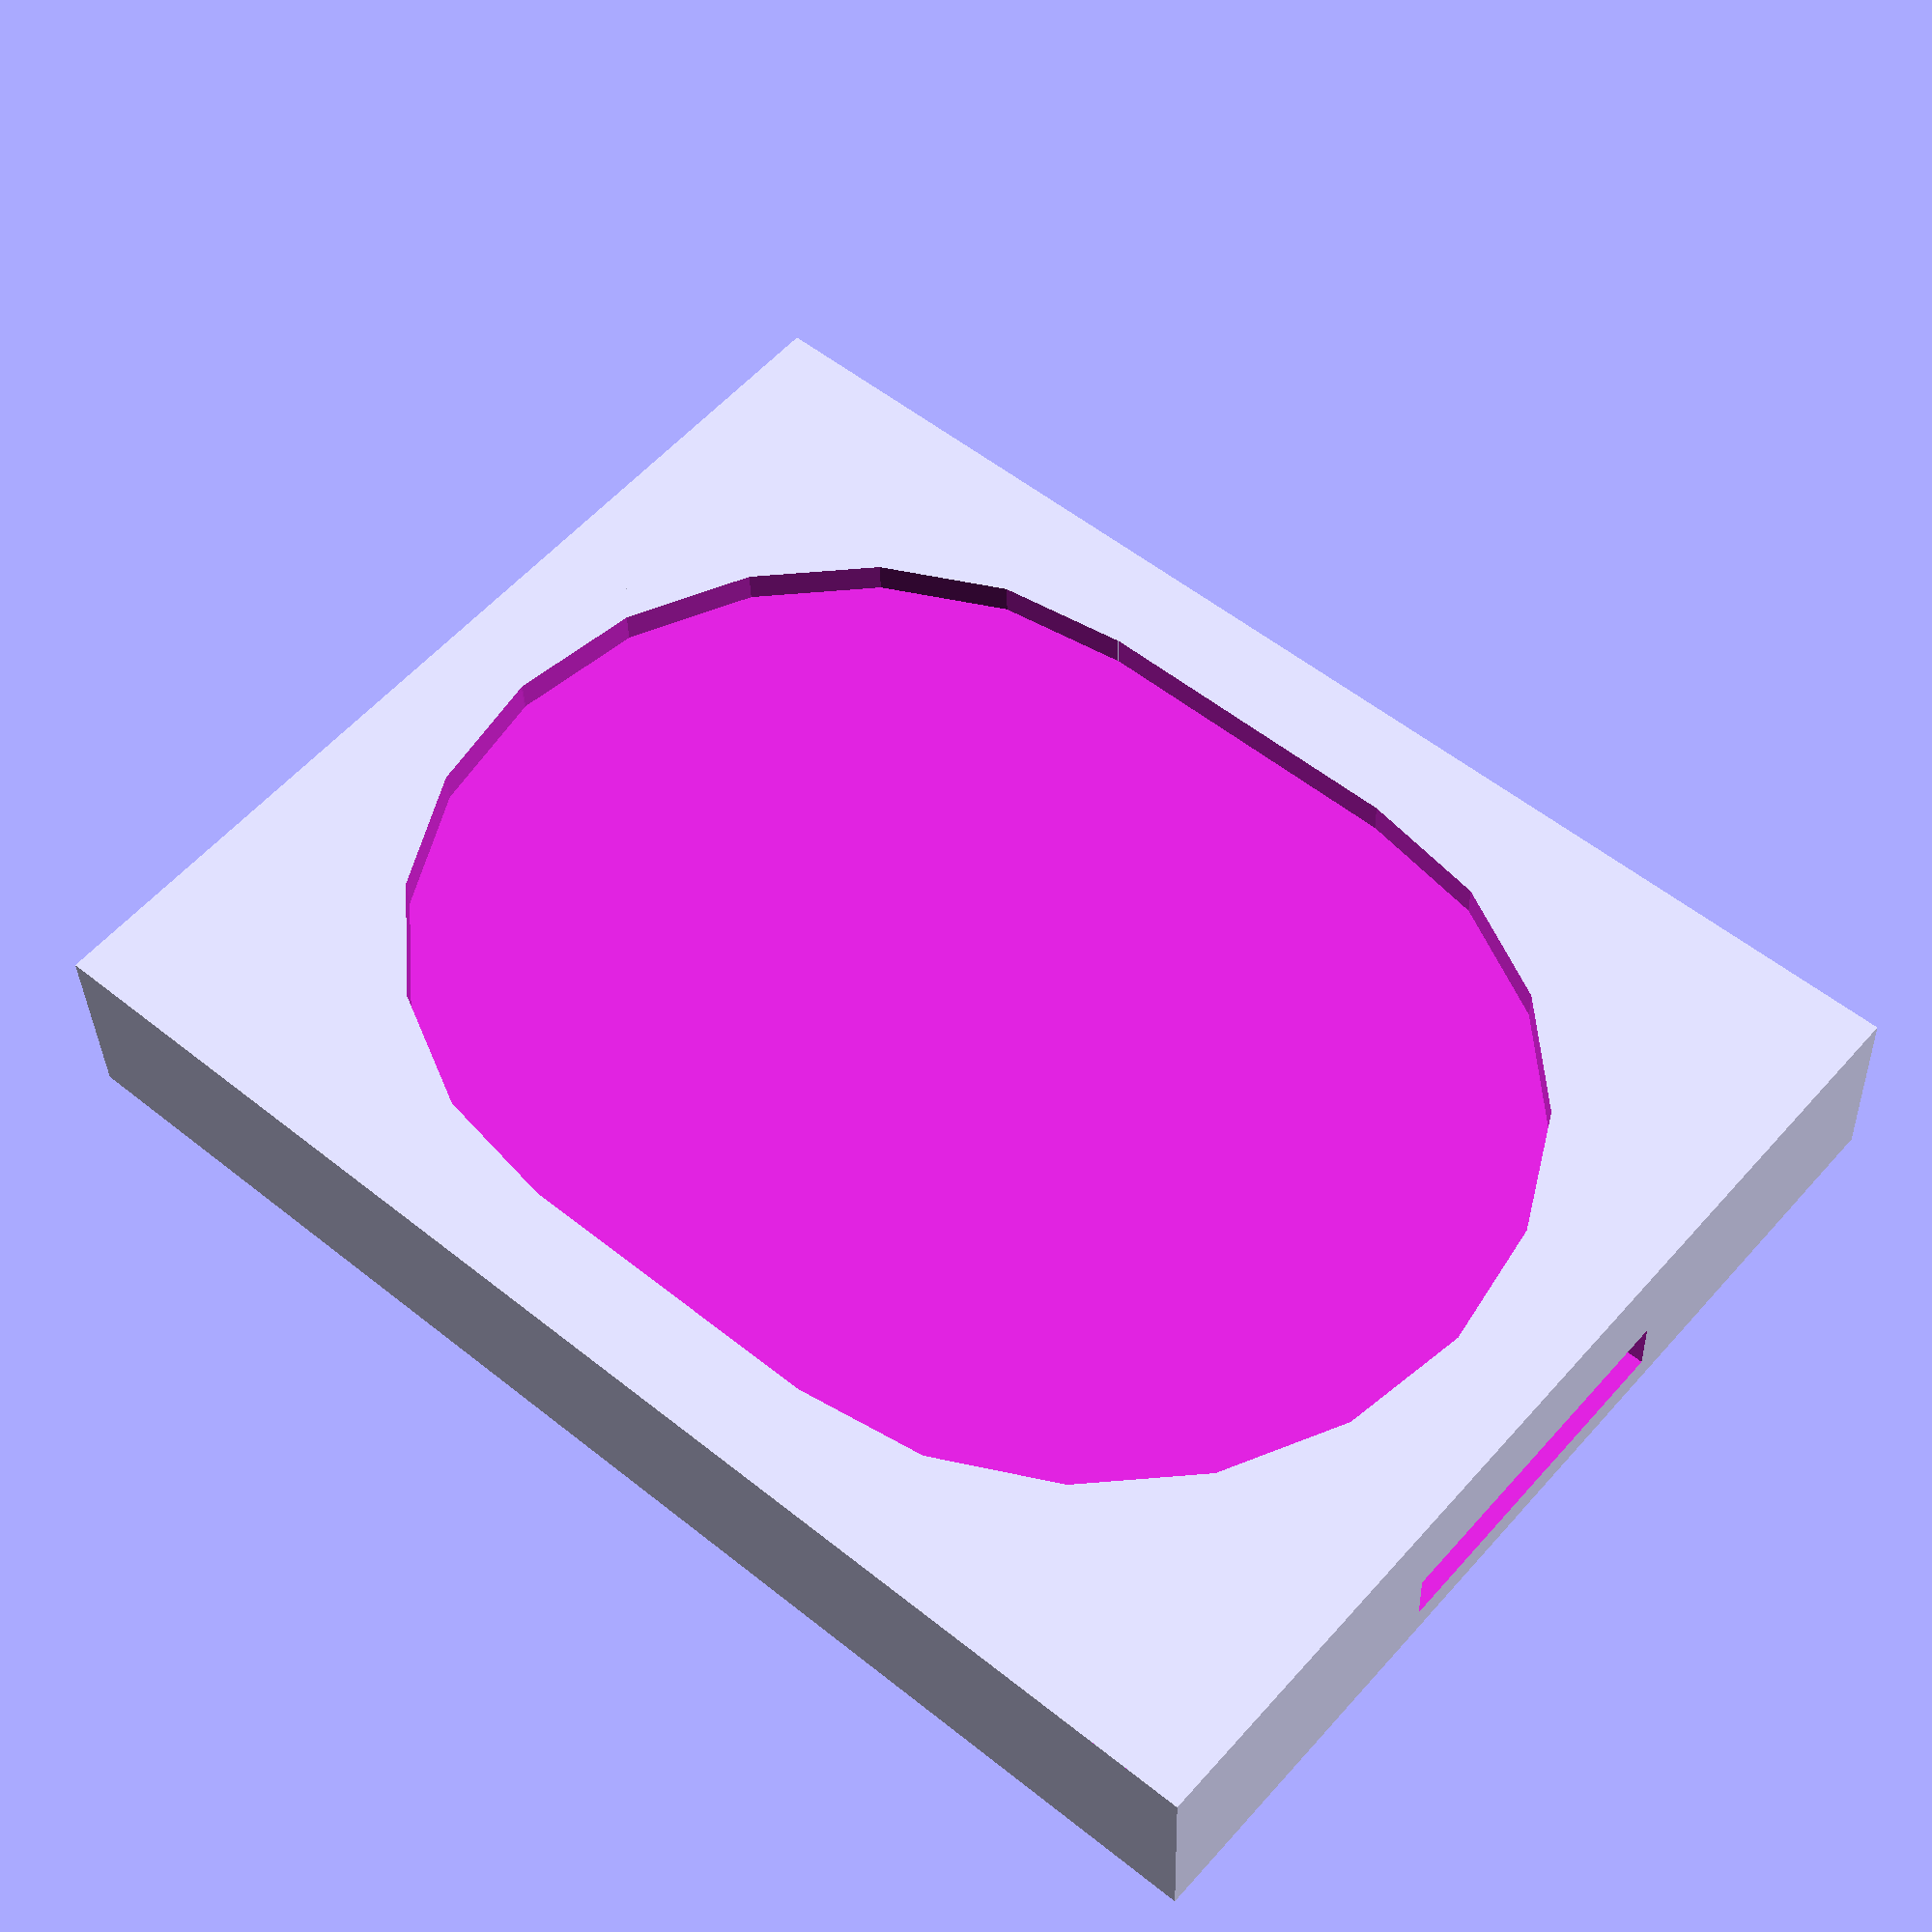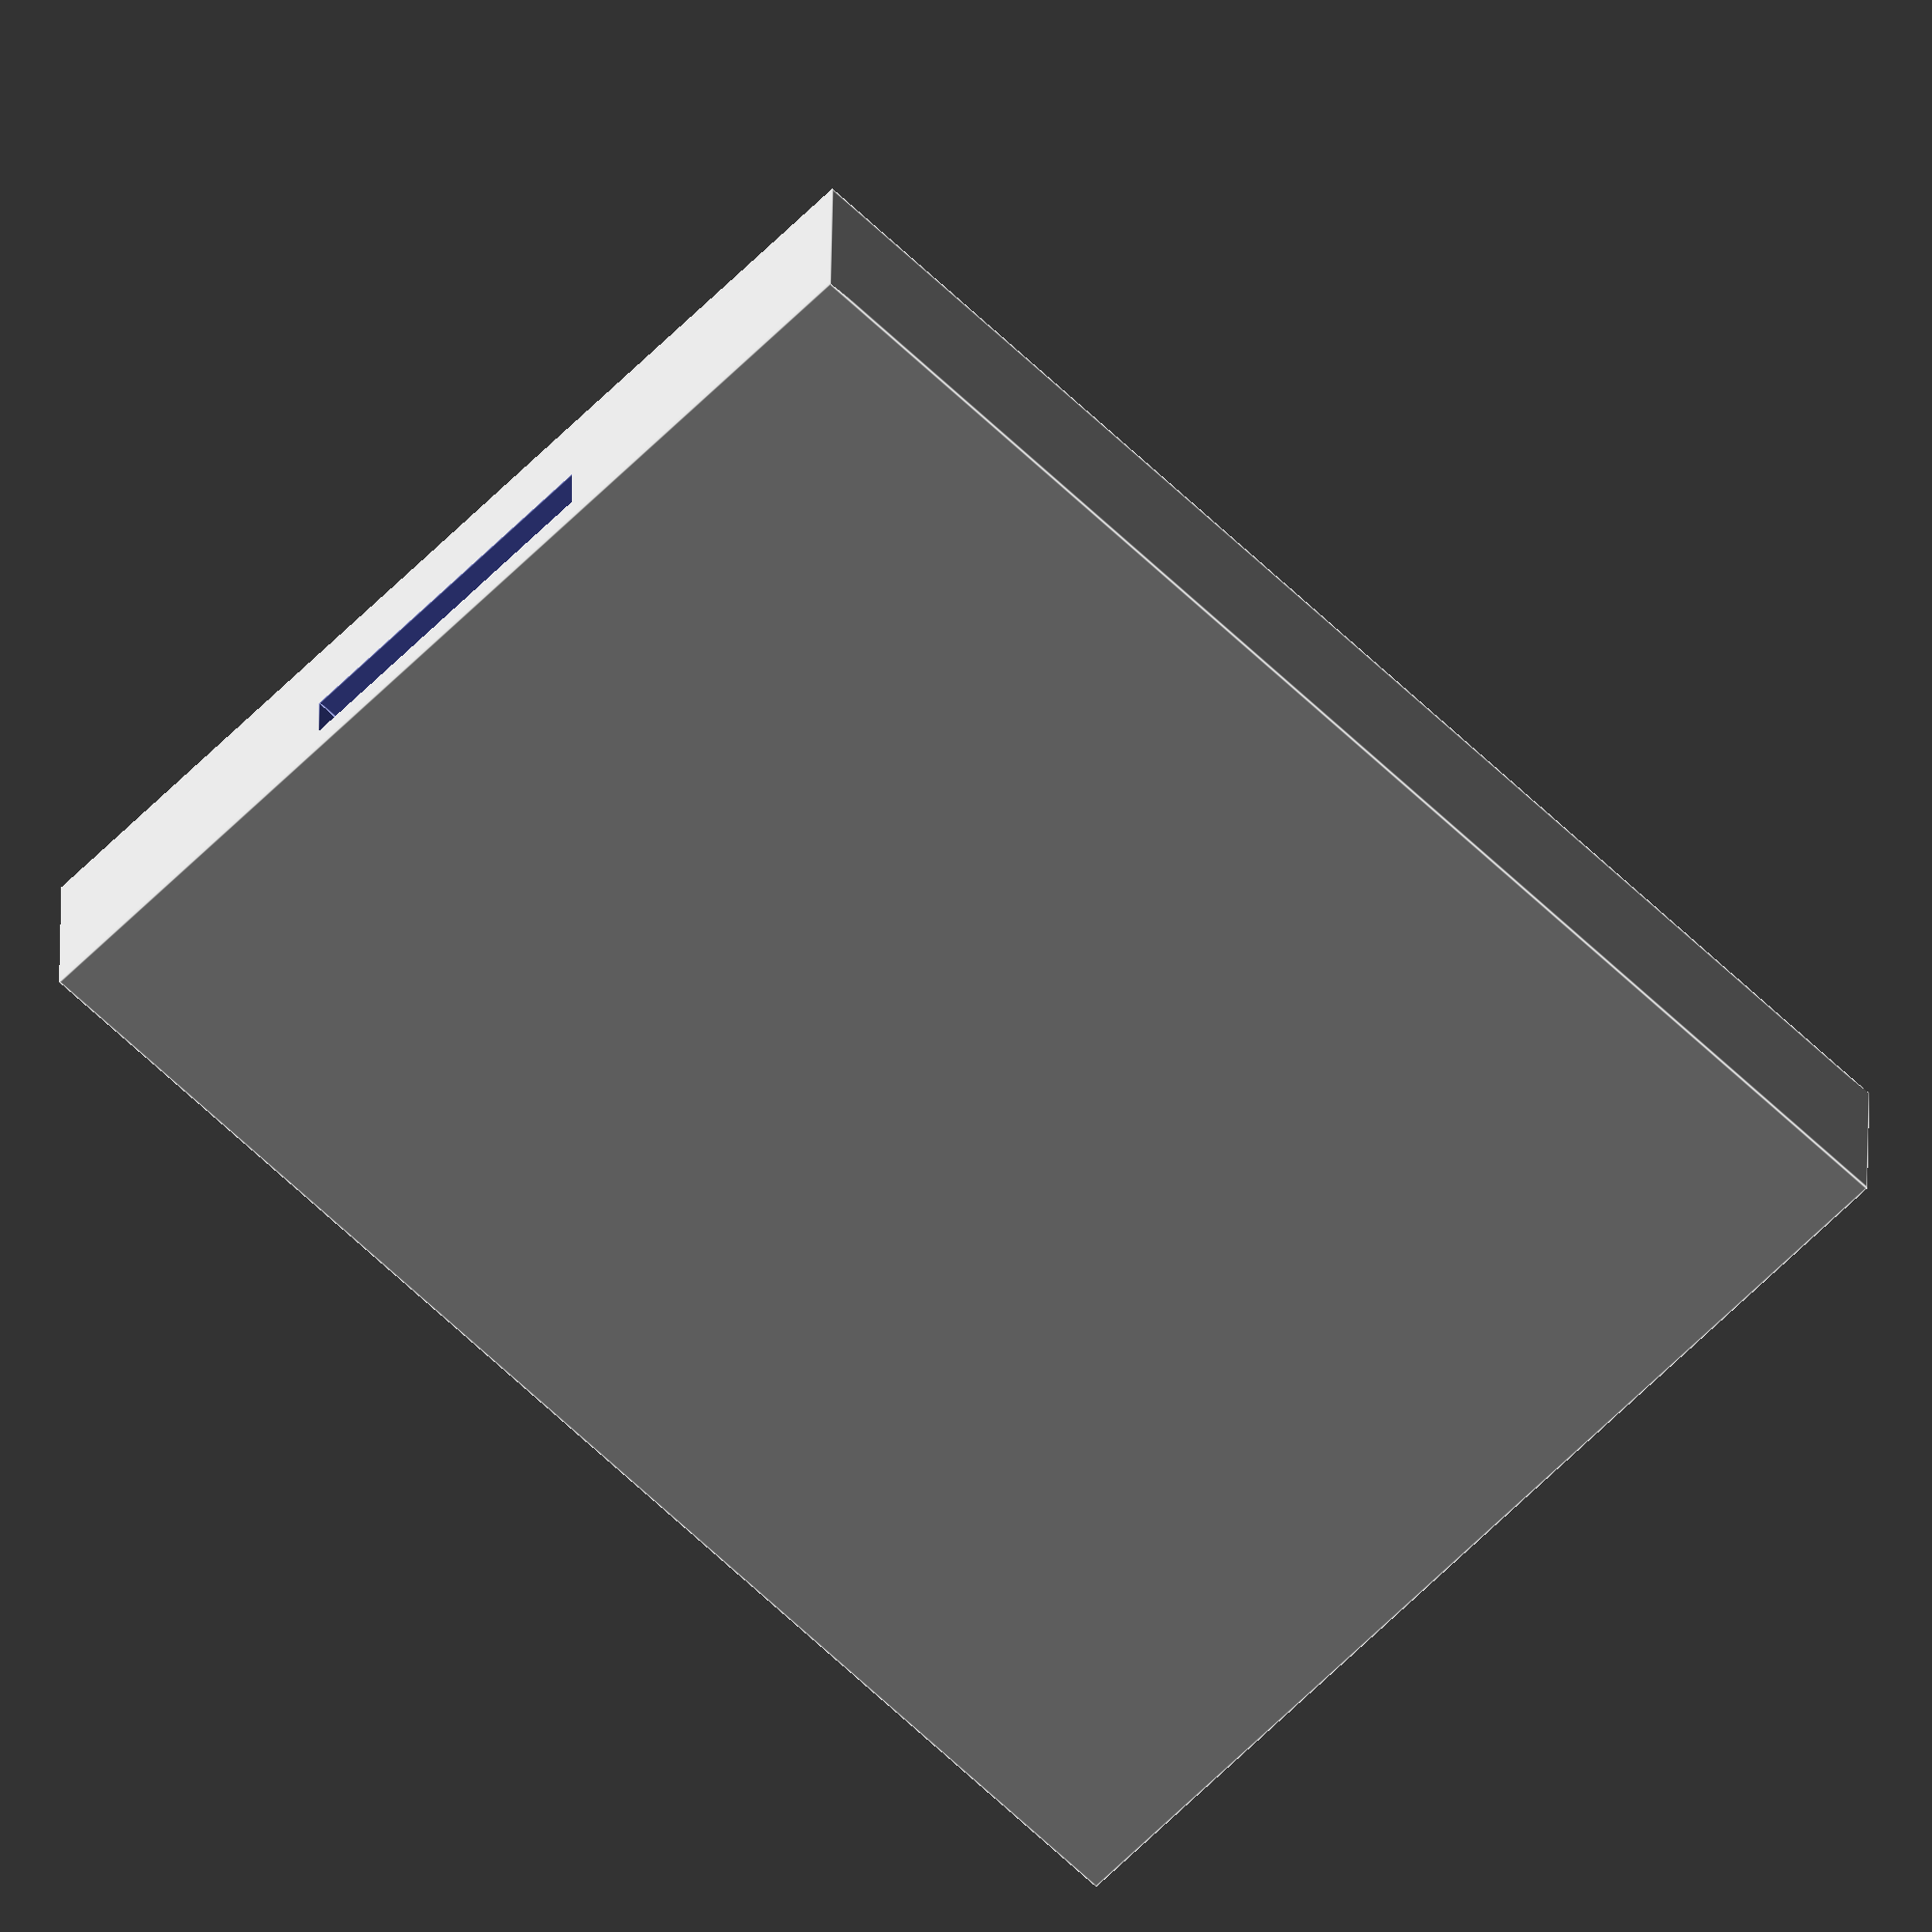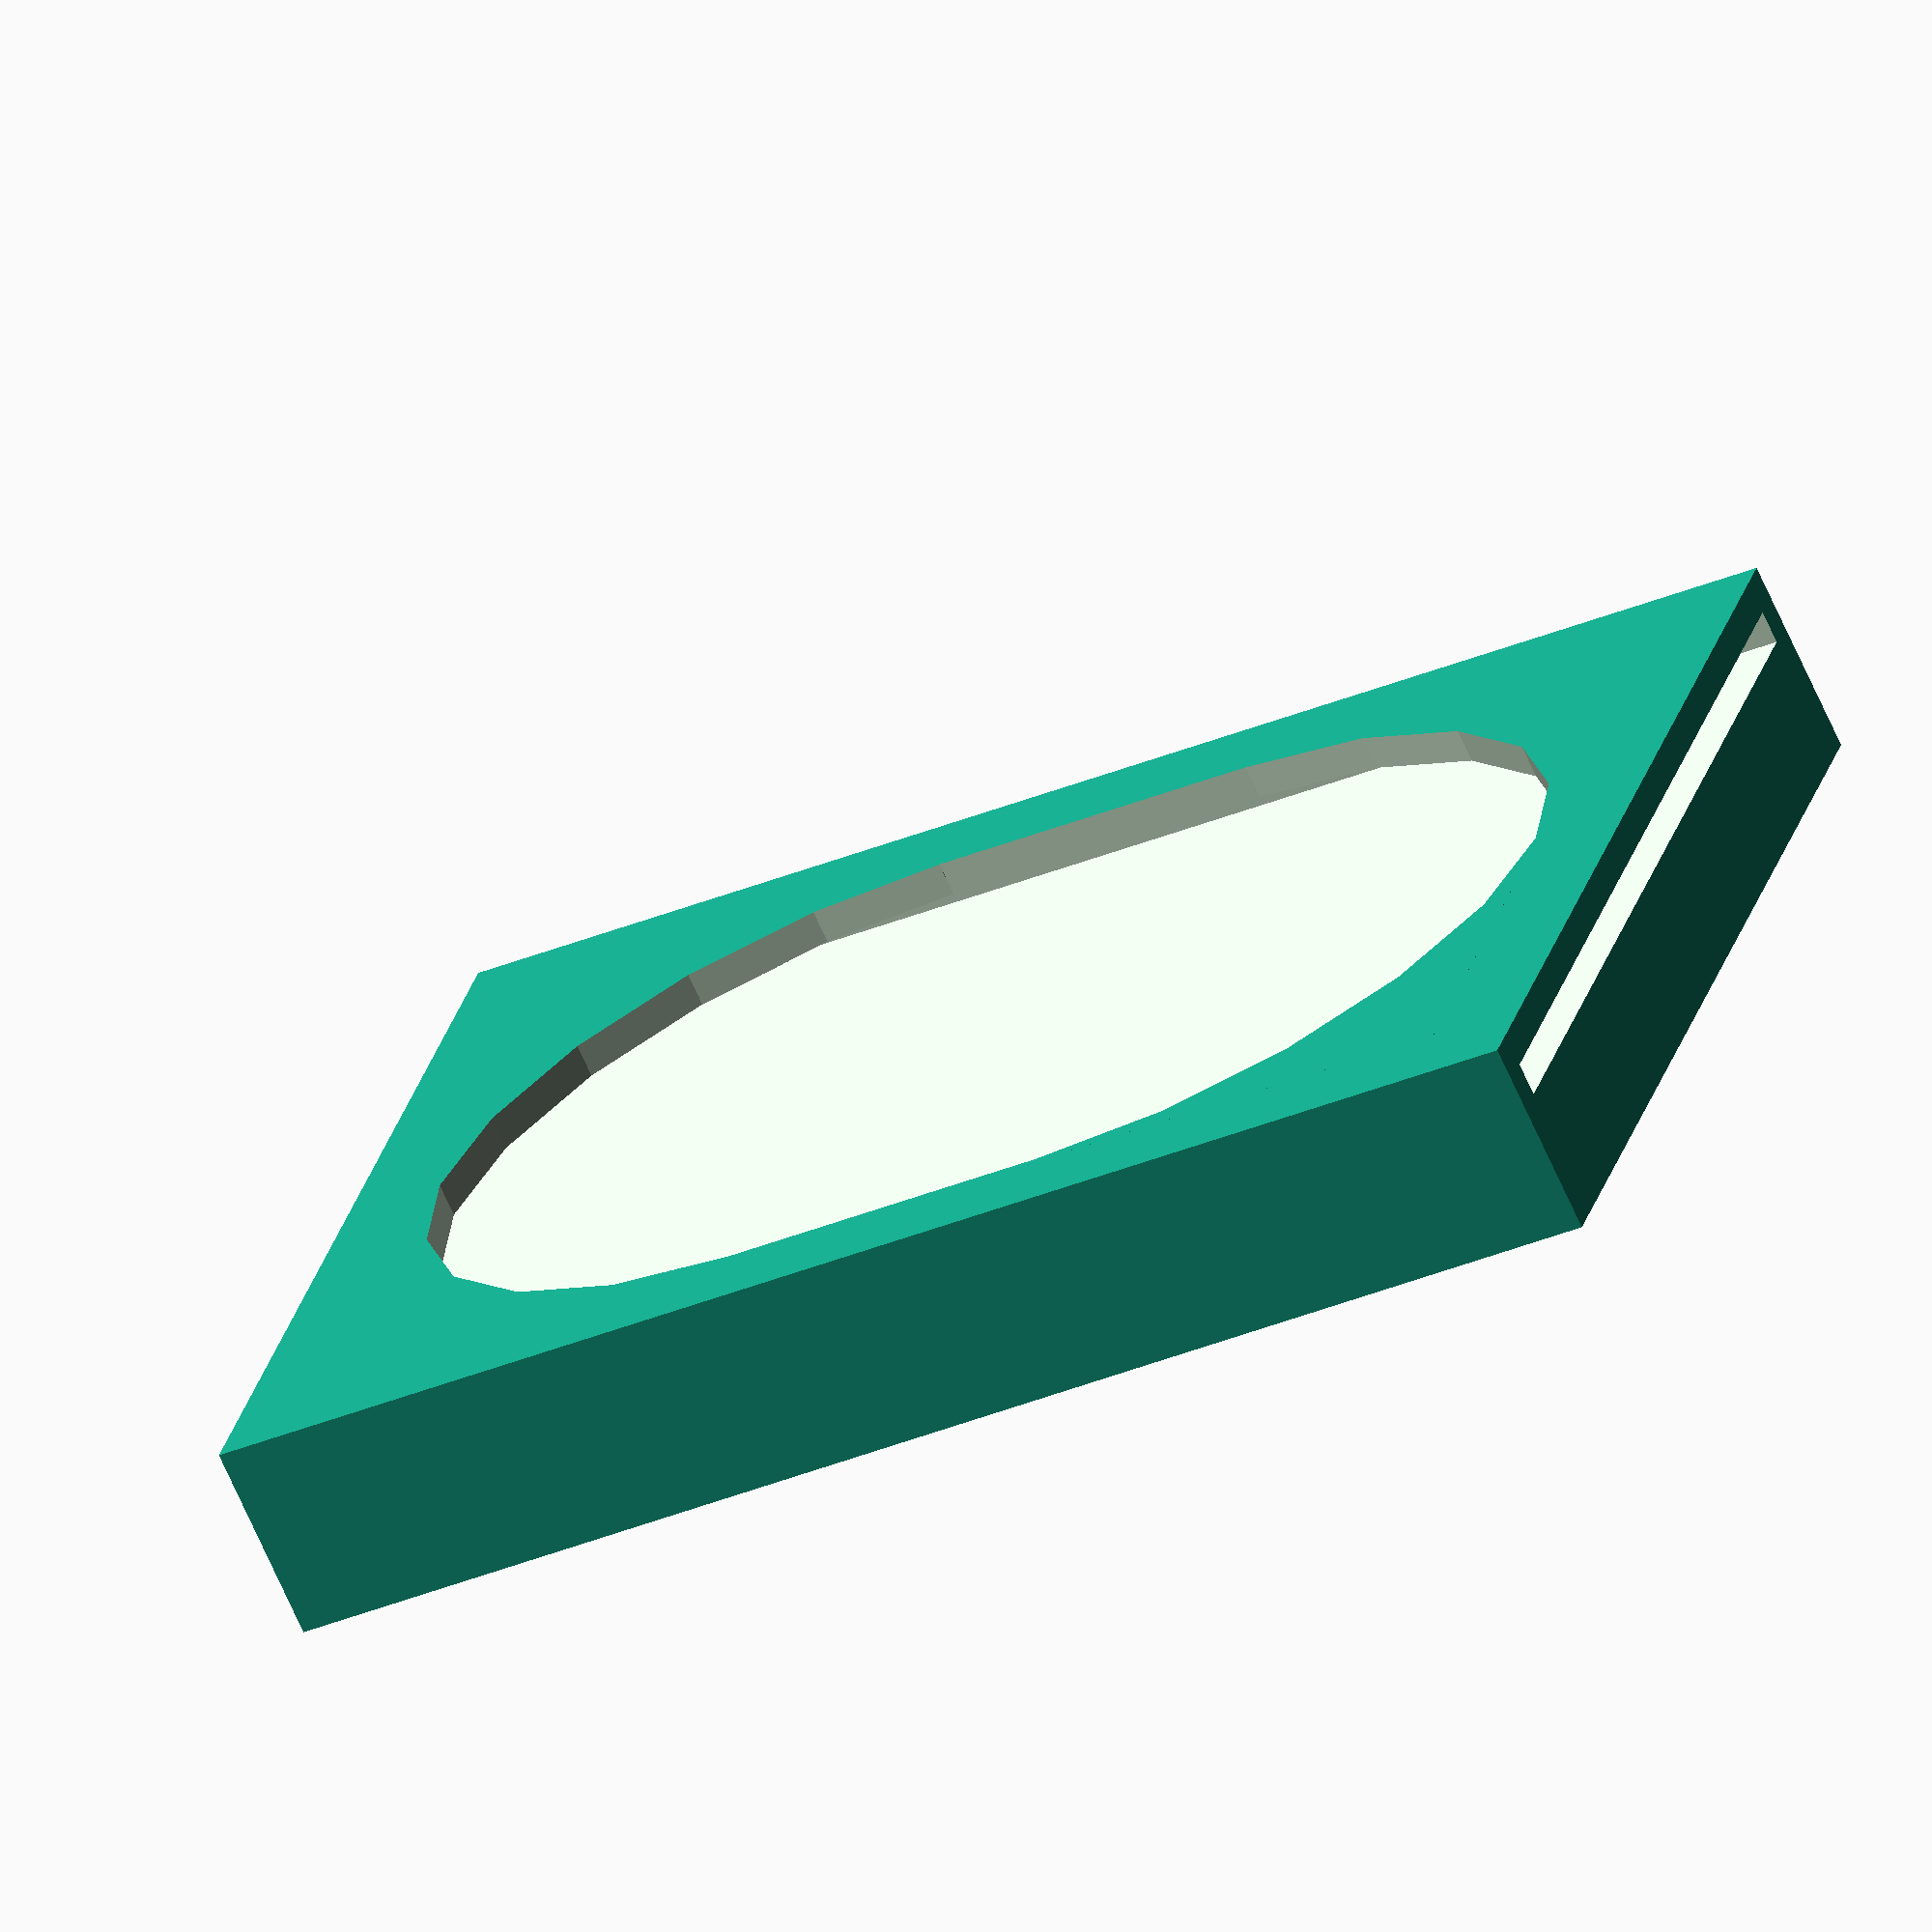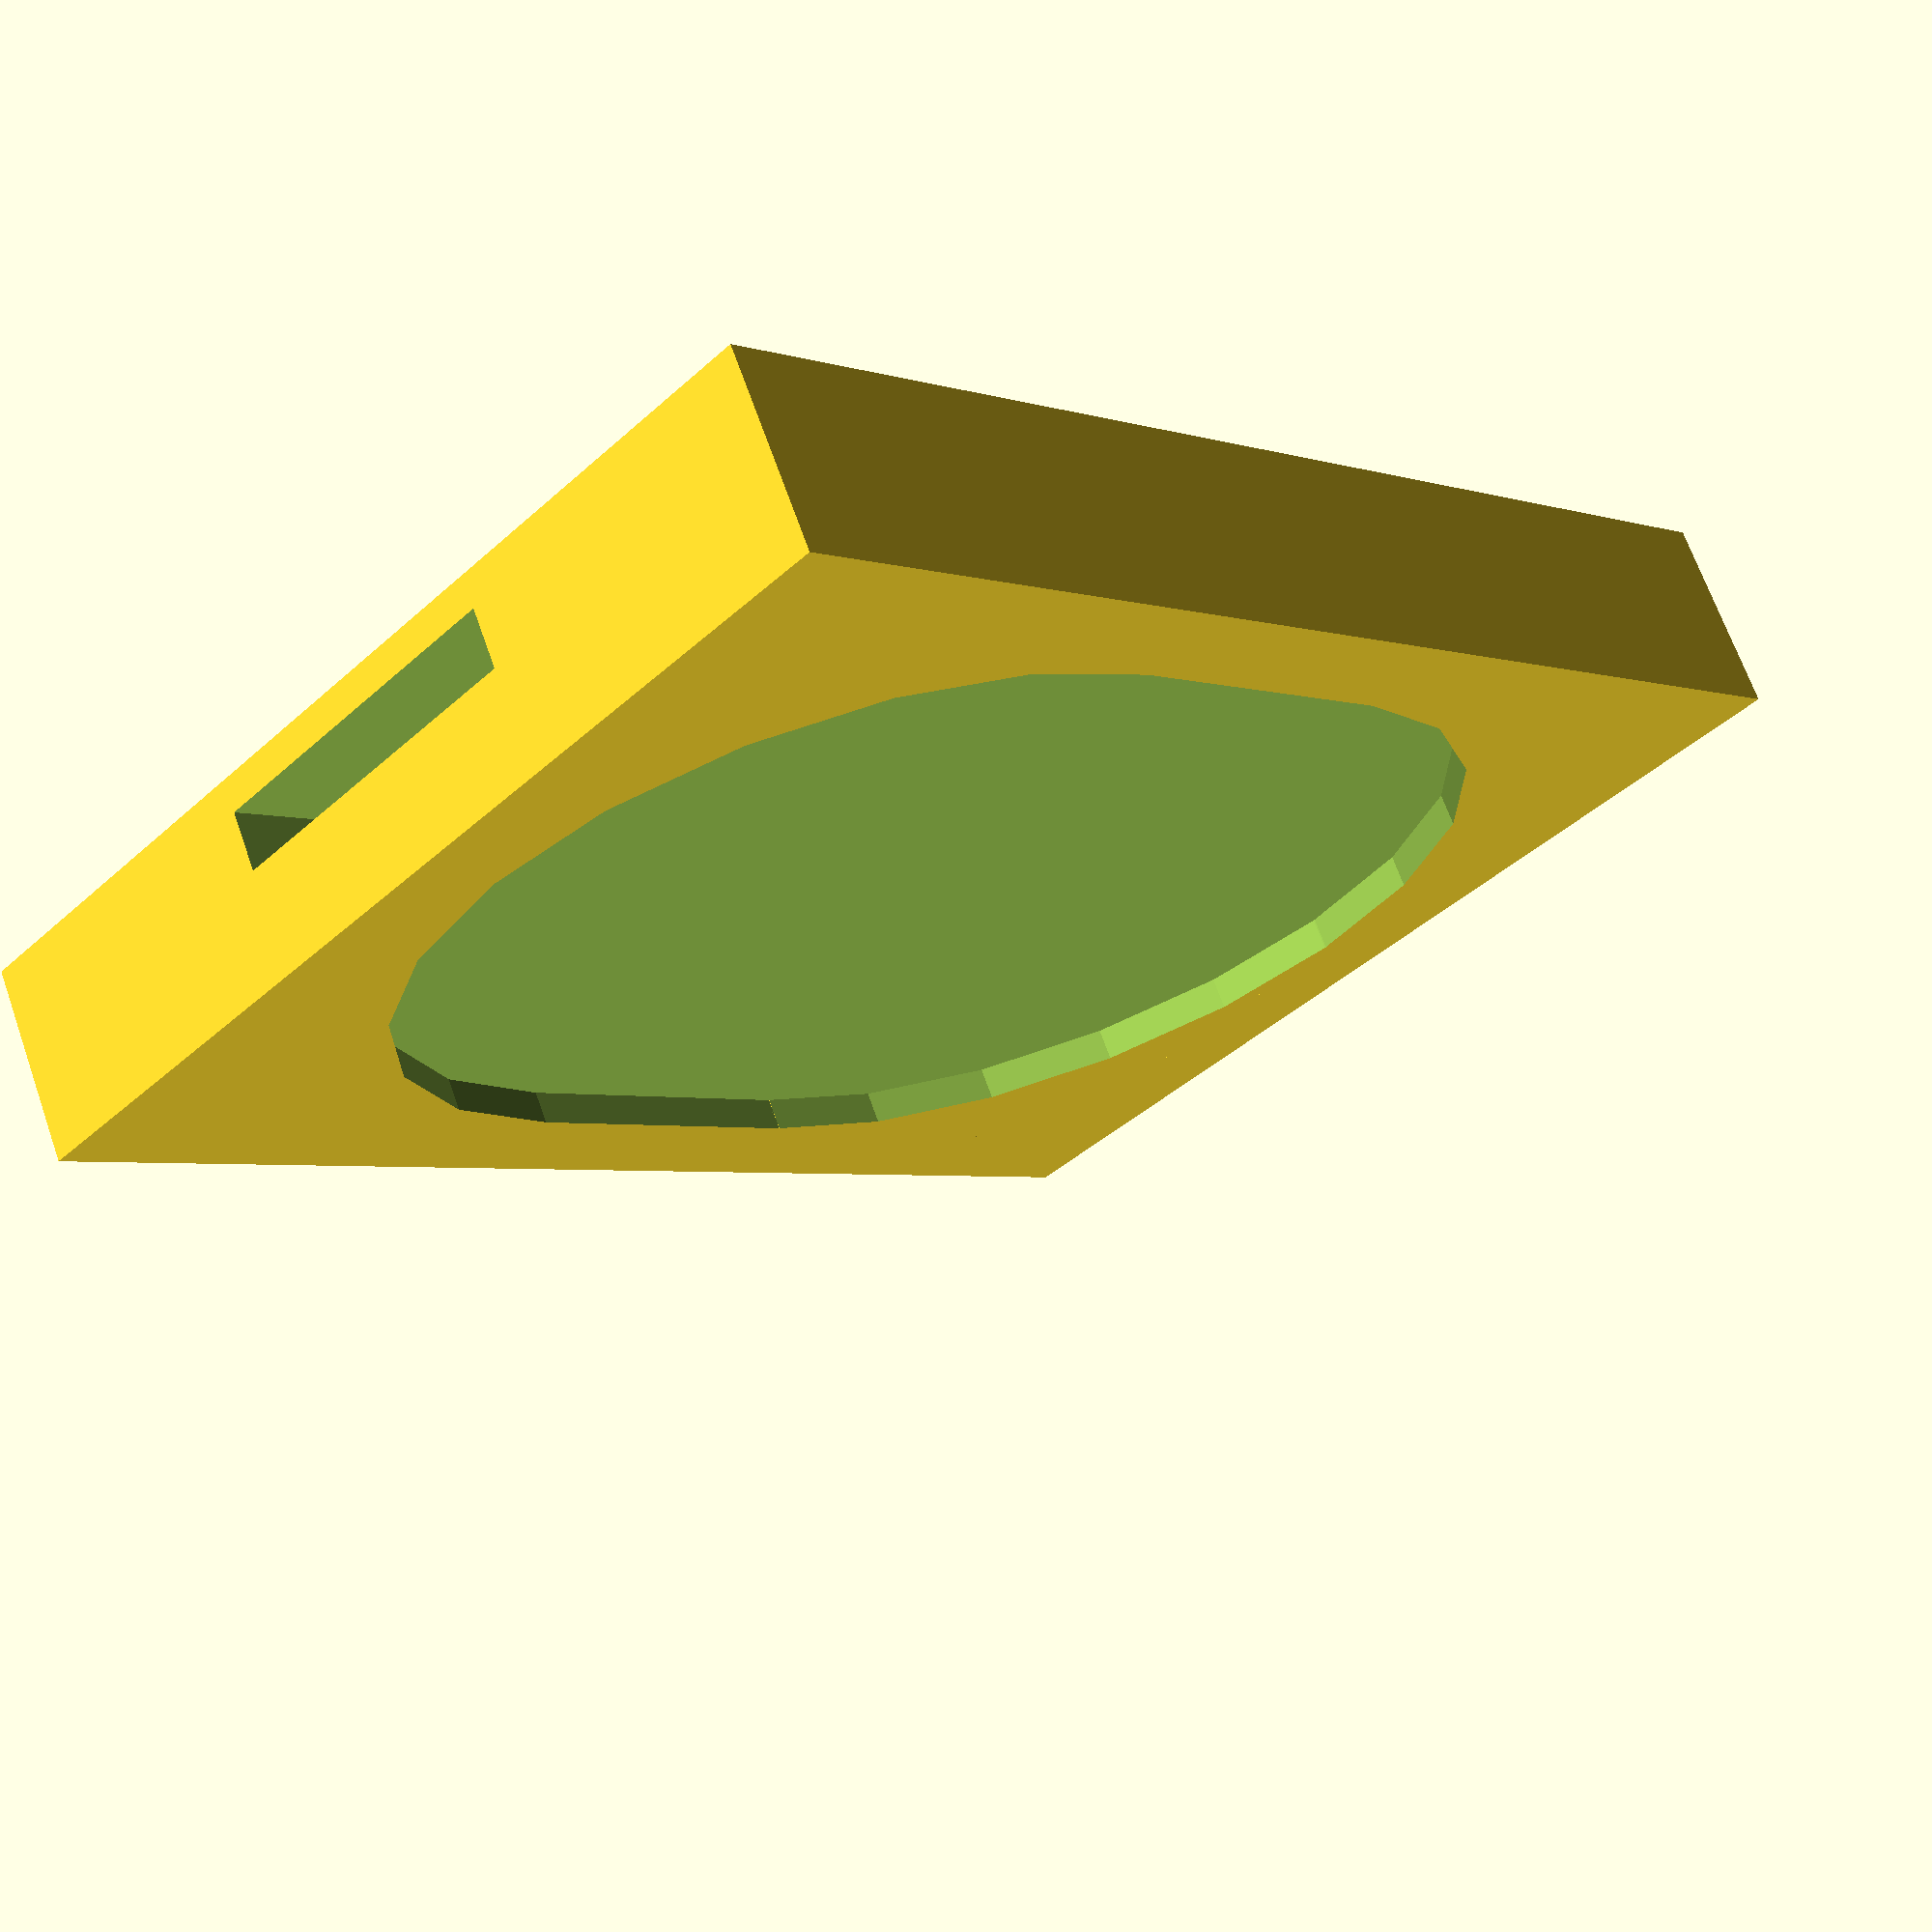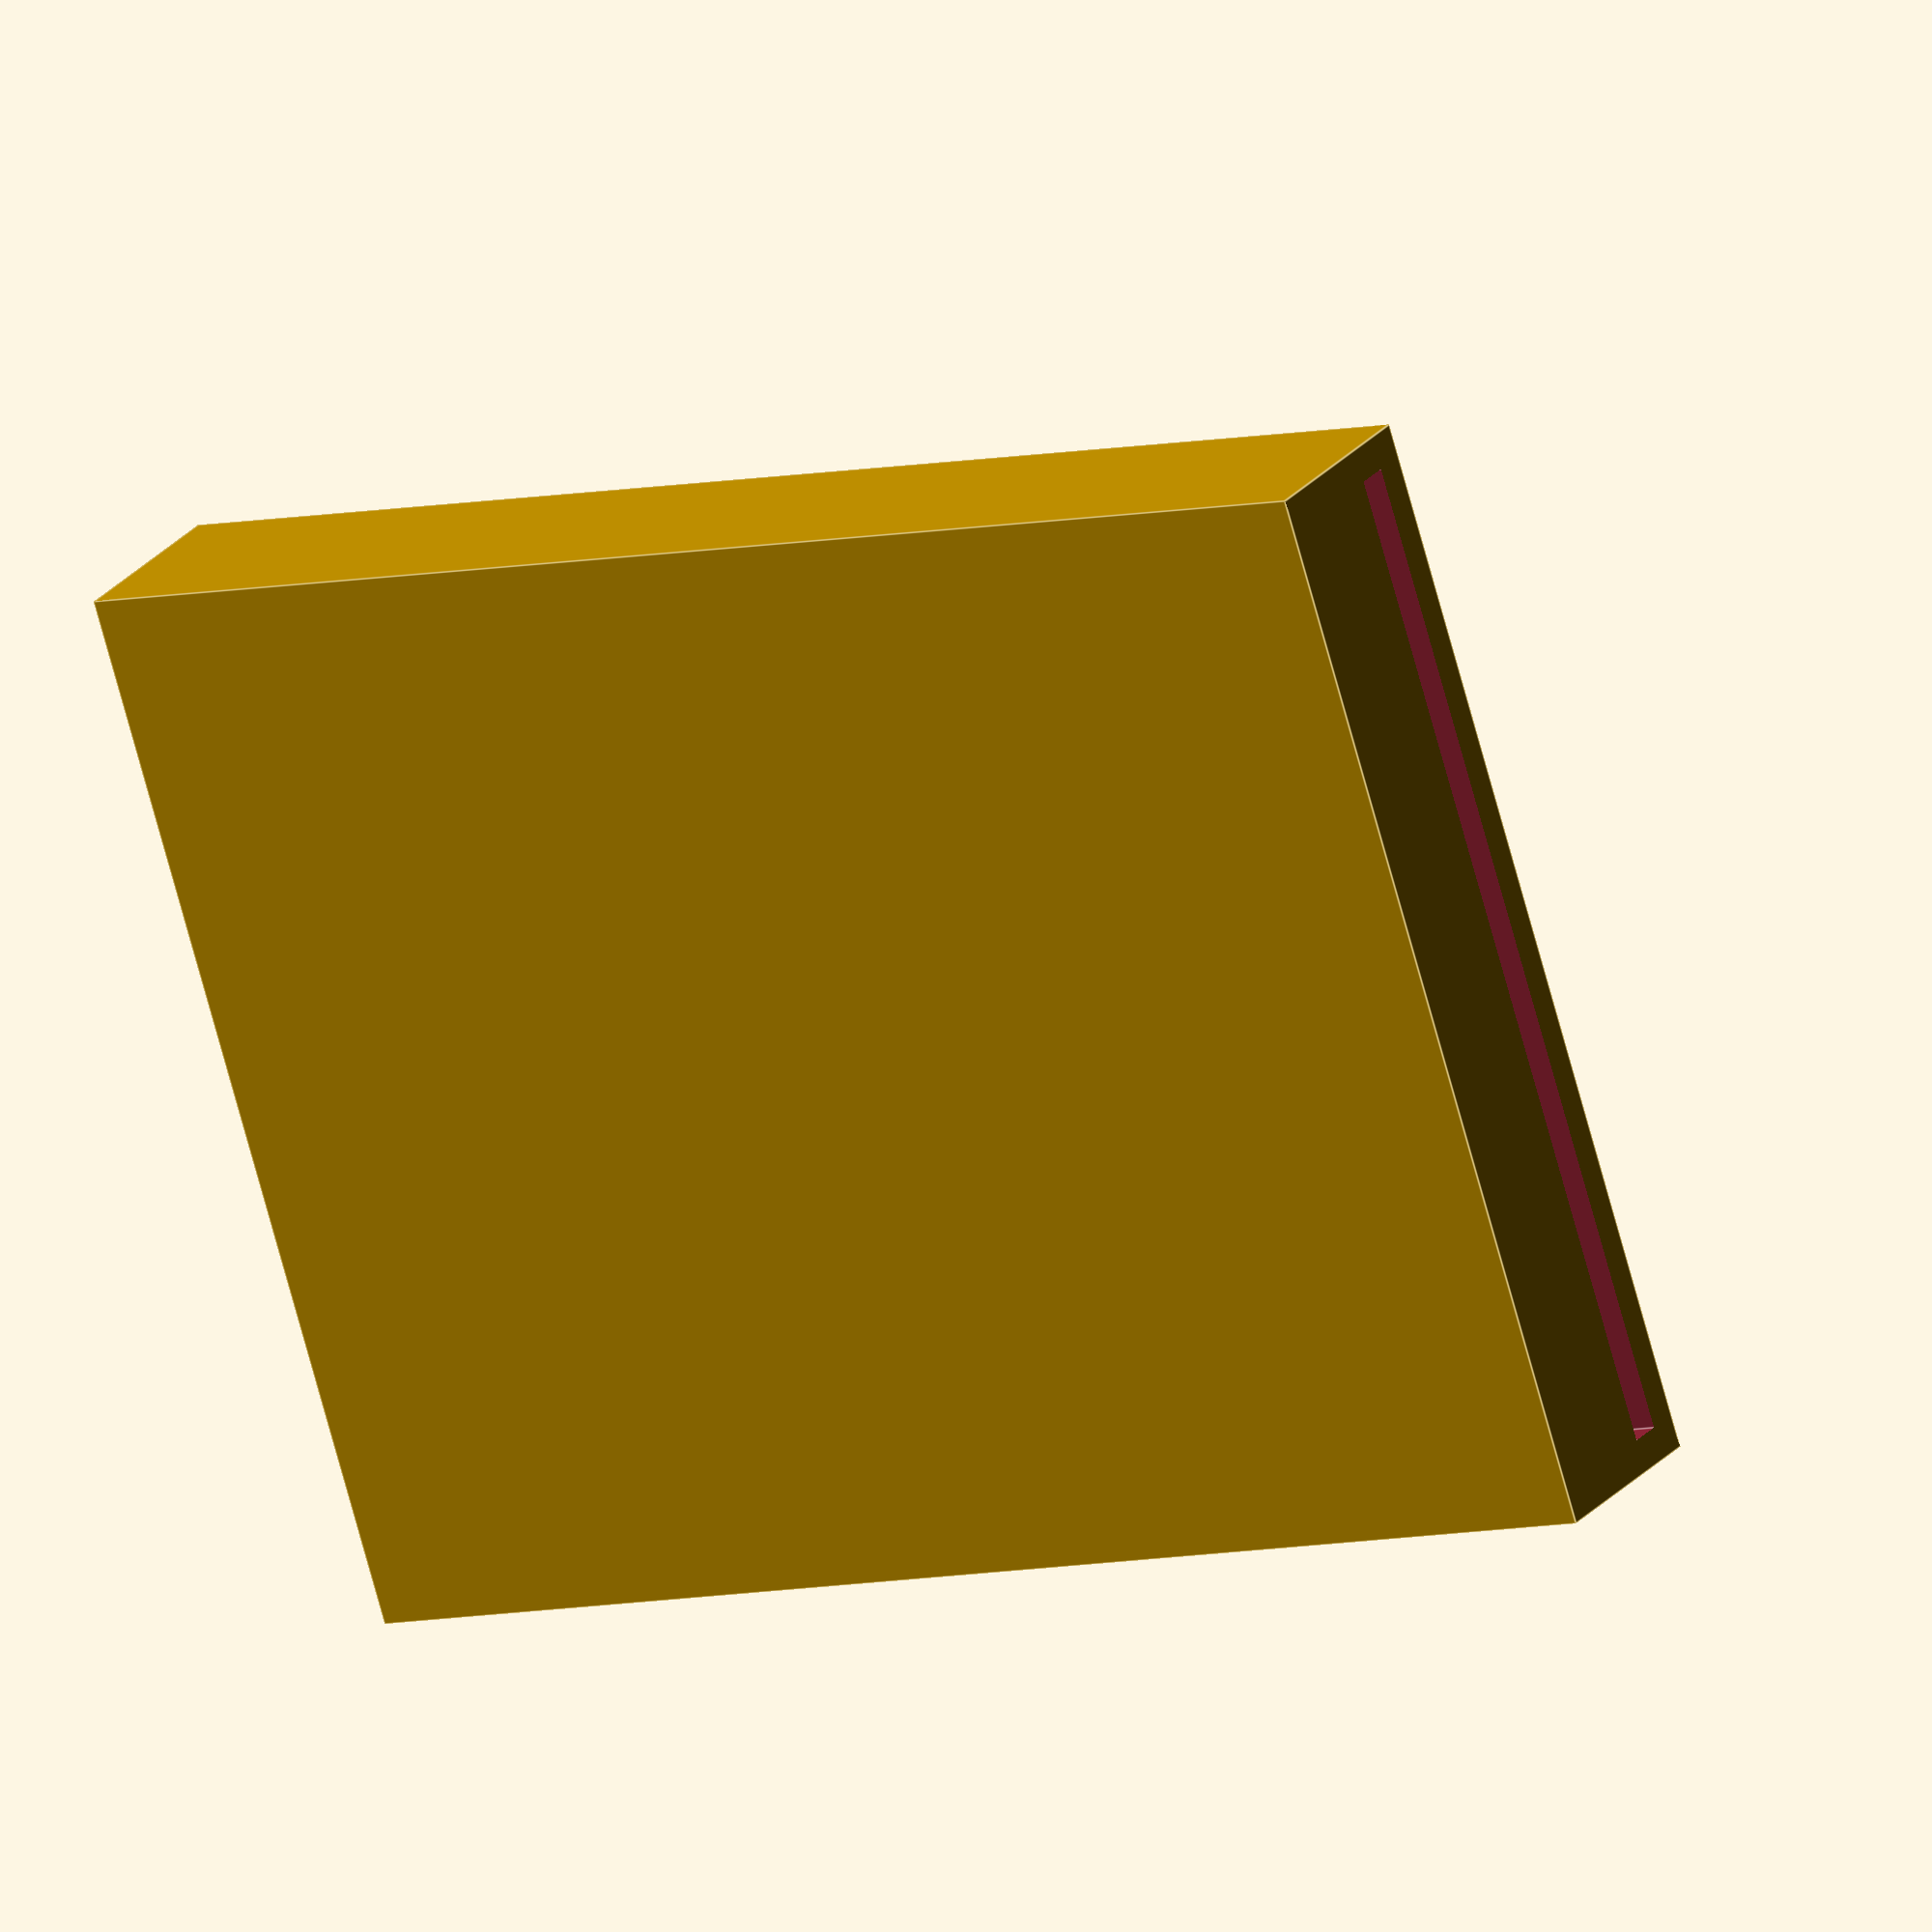
<openscad>
$fa=6;
$fs=0.1;
EPS=0.01;

PictureHeight=30;
PictureWidth=40;

Width=6;
MagnetThickness=1.8;
MagnetHeight=10.5;
HandleWidth=0;
HandleHeight=10;


Height=PictureHeight+2;
Depth=PictureWidth+HandleWidth+2;


rotate(90, [1,0,0]) PictureMagnet();


module window() {
    W=PictureWidth-4;
    H=PictureHeight-4;

    translate([Width-1, HandleWidth+3, 3])
      rotate(90,[1,0,0]) rotate(90, [0,1,0]) translate([W/2,H/2,10/2-EPS])
      roundCornersCube(W,H,10,13);
}


module PictureMagnet() {
  difference() {
    union() {
        cube(size=[Width,Depth,Height]);
        /*
        translate([Width-EPS,0,0])
            cube(size=[HandleHeight,HandleWidth,Height]);
        */
    }

    translate([1, -EPS, (Height-MagnetHeight)/2])
        cube(size=[MagnetThickness,Depth-5,MagnetHeight]);

    translate([Width-2, HandleWidth+1, 1])
        cube(size=[1, PictureWidth+10, PictureHeight]);

    window();


    // Einrundung
    translate([HandleHeight+Width,0,0]) rotate(90, [1,0,0])
        cylinder(r=HandleHeight, h=10, center=true);
    translate([HandleHeight+Width,0,Height]) rotate(90, [1,0,0])
        cylinder(r=HandleHeight, h=10, center=true);
  }
}


/*
http://codeviewer.org/view/code:1b36 
Copyright (C) 2011 Sergio Vilches
This program is free software: you can redistribute it and/or modify it under the terms of the GNU General Public License as published by the Free Software Foundation, either version 3 of the License, or (at your option) any later version.
This program is distributed in the hope that it will be useful, but WITHOUT ANY WARRANTY; without even the implied warranty of MERCHANTABILITY or FITNESS FOR A PARTICULAR PURPOSE. See the GNU General Public License for more details. You should have received a copy of the GNU General Public License along with this program. If not, see <http://www.gnu.org/licenses/>.
Contact: s.vilches.e@gmail.com


    ----------------------------------------------------------- 
                 Round Corners Cube (Extruded)                
      roundCornersCube(x,y,z,r) Where:                        
         - x = Xdir width                                     
         - y = Ydir width                                     
         - z = Height of the cube                             
         - r = Rounding radious                               
                                                              
      Example: roundCornerCube(10,10,2,1);                    
     *Some times it's needed to use F6 to see good results!   
 	 ----------------------------------------------------------- 
*/
// Test it!
// roundCornersCube(10,5,2,1);


module createMeniscus(h,radius) // This module creates the shape that needs to be substracted from a cube to make its corners rounded.
difference(){        //This shape is basicly the difference between a quarter of cylinder and a cube
   translate([radius/2+0.1,radius/2+0.1,0]){
      cube([radius+0.2,radius+0.1,h+0.2],center=true);         // All that 0.x numbers are to avoid "ghost boundaries" when substracting
   }

   cylinder(h=h+0.2,r=radius,$fn = 20,center=true);
}


module roundCornersCube(x,y,z,r)  // Now we just substract the shape we have created in the four corners
difference(){
   cube([x,y,z], center=true);

translate([x/2-r,y/2-r]){  // We move to the first corner (x,y)
      rotate(0){  
         createMeniscus(z,r); // And substract the meniscus
      }
   }
   translate([-x/2+r,y/2-r]){ // To the second corner (-x,y)
      rotate(90){
         createMeniscus(z,r); // But this time we have to rotate the meniscus 90 deg
      }
   }
      translate([-x/2+r,-y/2+r]){ // ... 
      rotate(180){
         createMeniscus(z,r);
      }
   }
      translate([x/2-r,-y/2+r]){
      rotate(270){
         createMeniscus(z,r);
      }
   }
}






</openscad>
<views>
elev=126.3 azim=92.2 roll=49.3 proj=p view=solid
elev=63.4 azim=269.1 roll=225.7 proj=o view=edges
elev=216.4 azim=29.9 roll=241.9 proj=o view=wireframe
elev=3.3 azim=116.5 roll=221.6 proj=p view=solid
elev=7.0 azim=332.4 roll=304.7 proj=o view=edges
</views>
